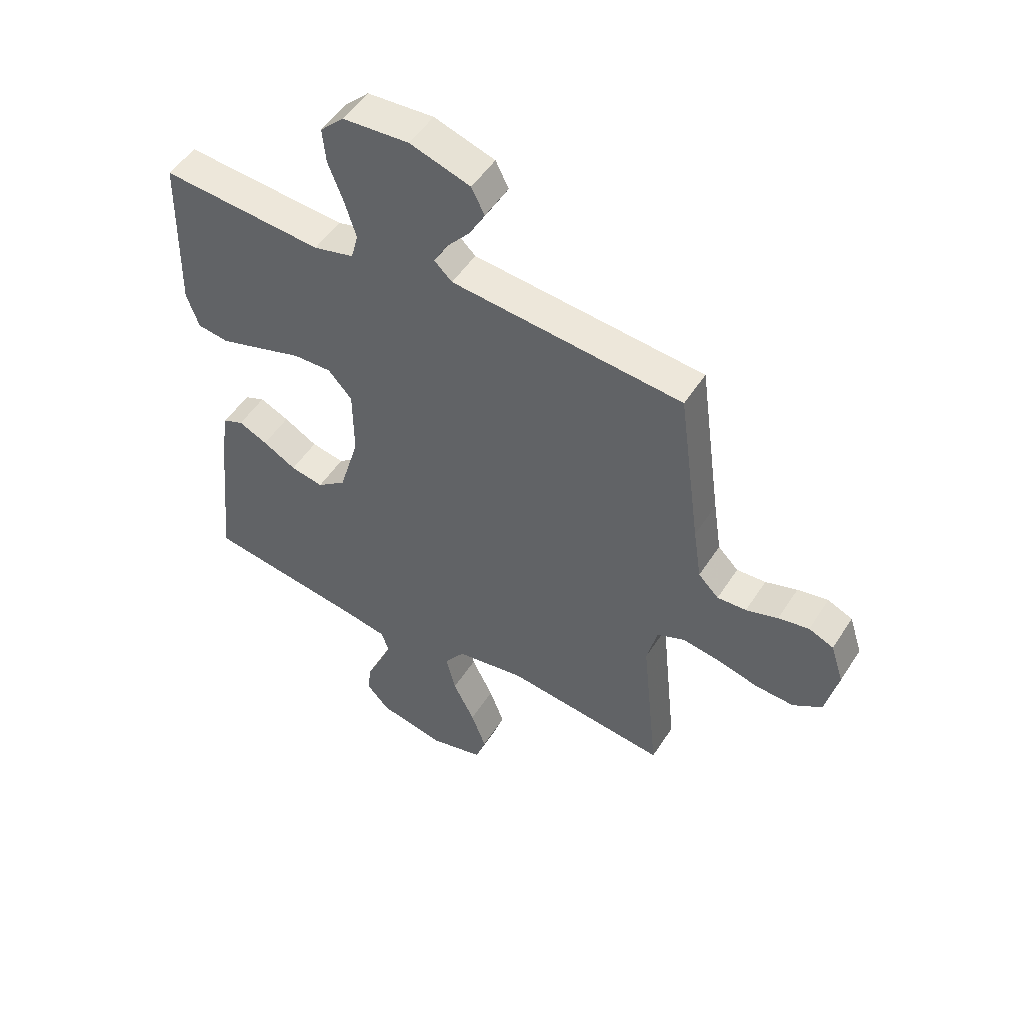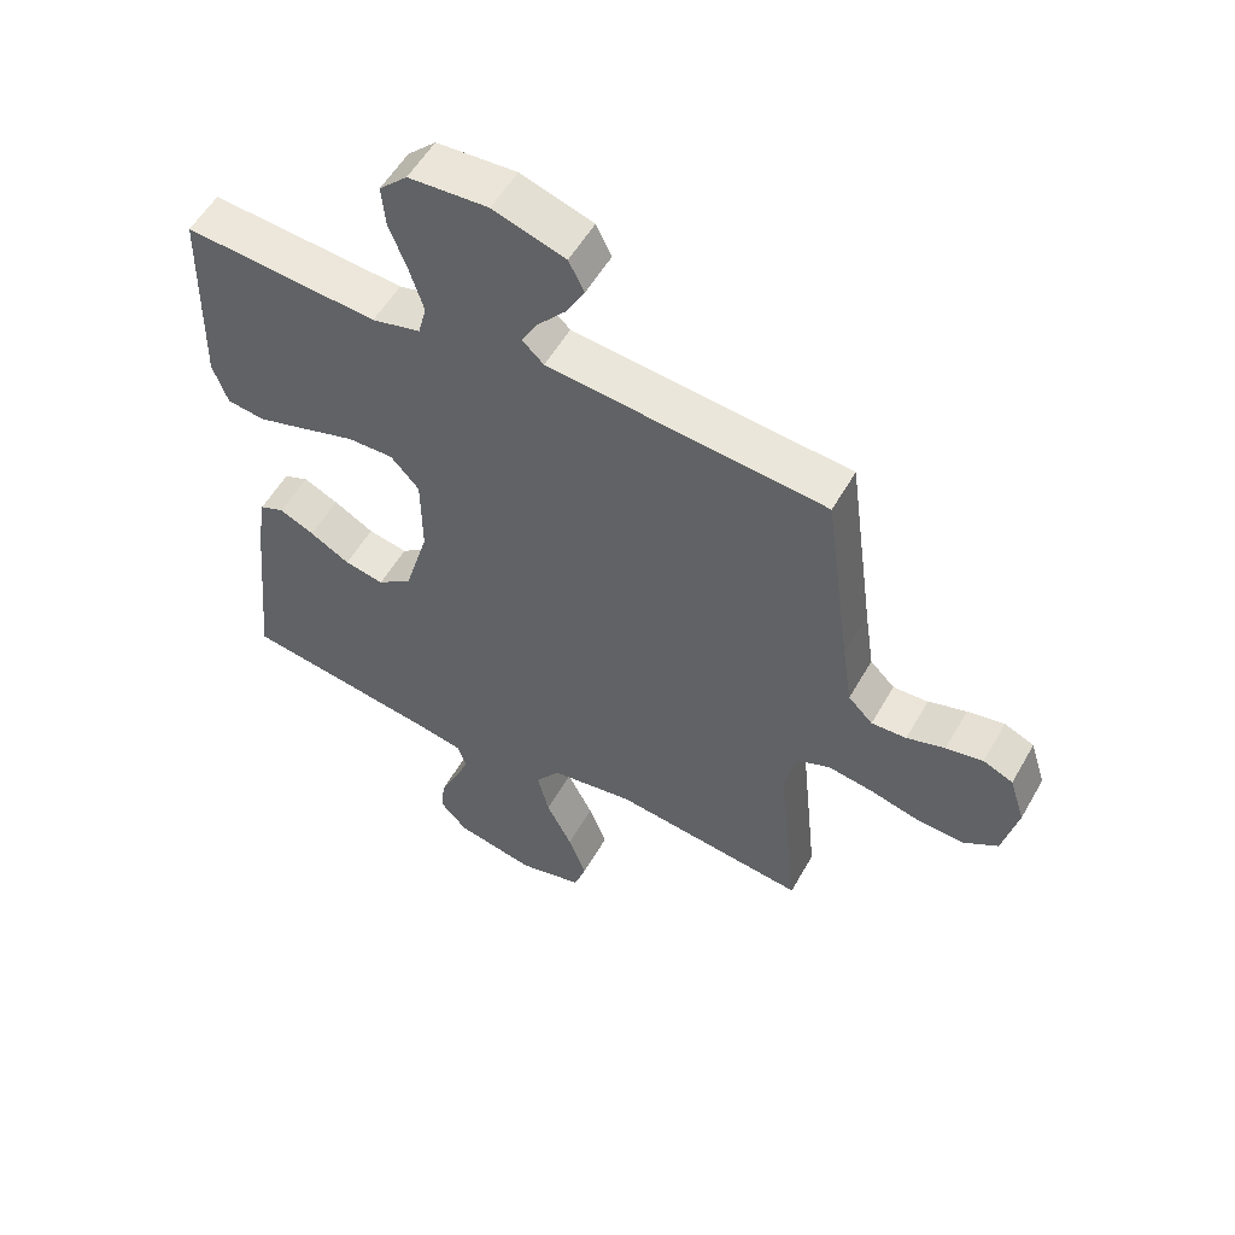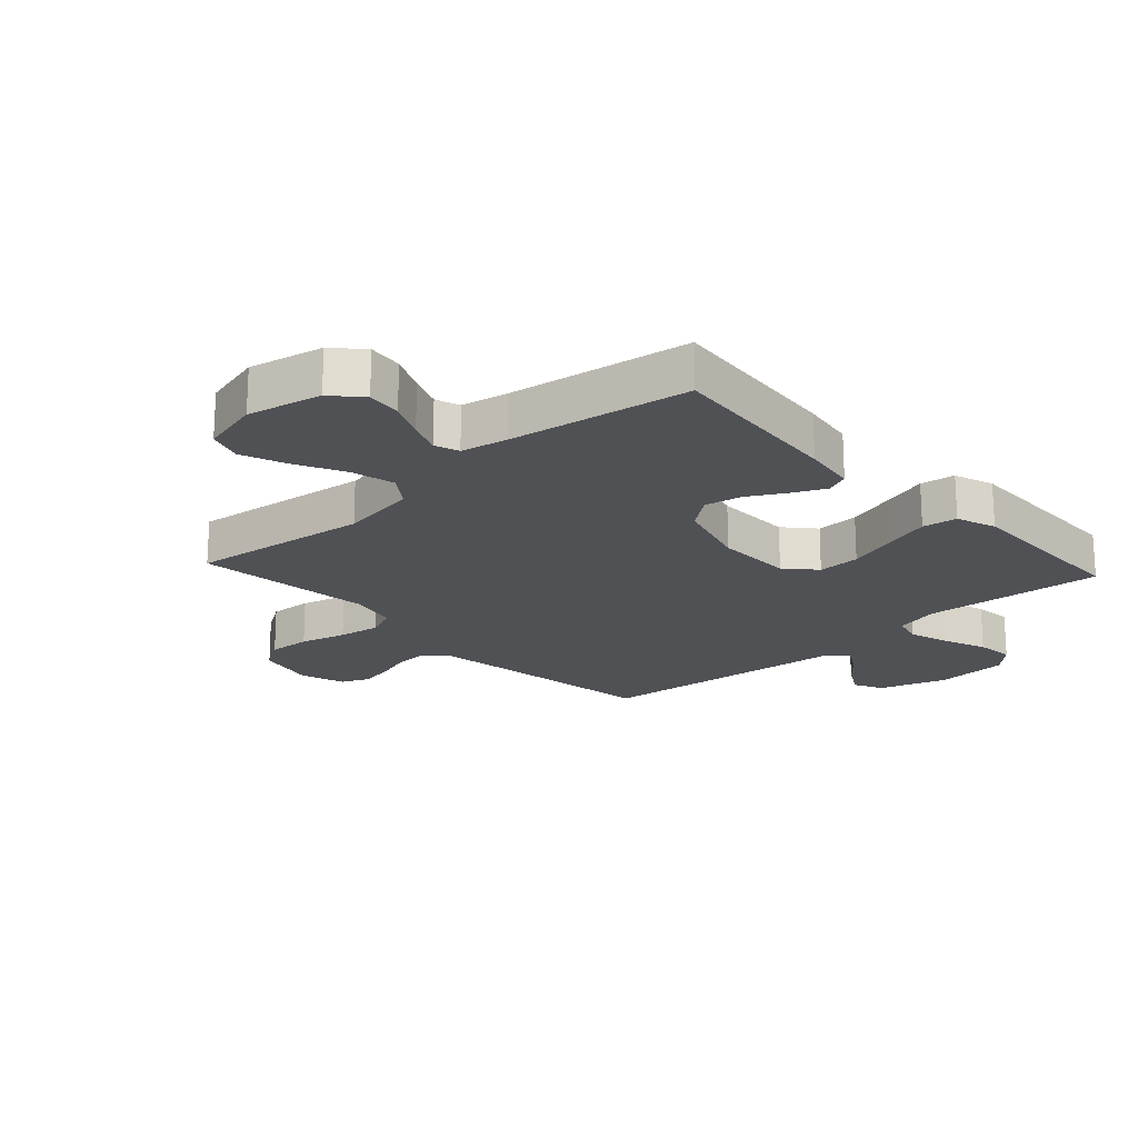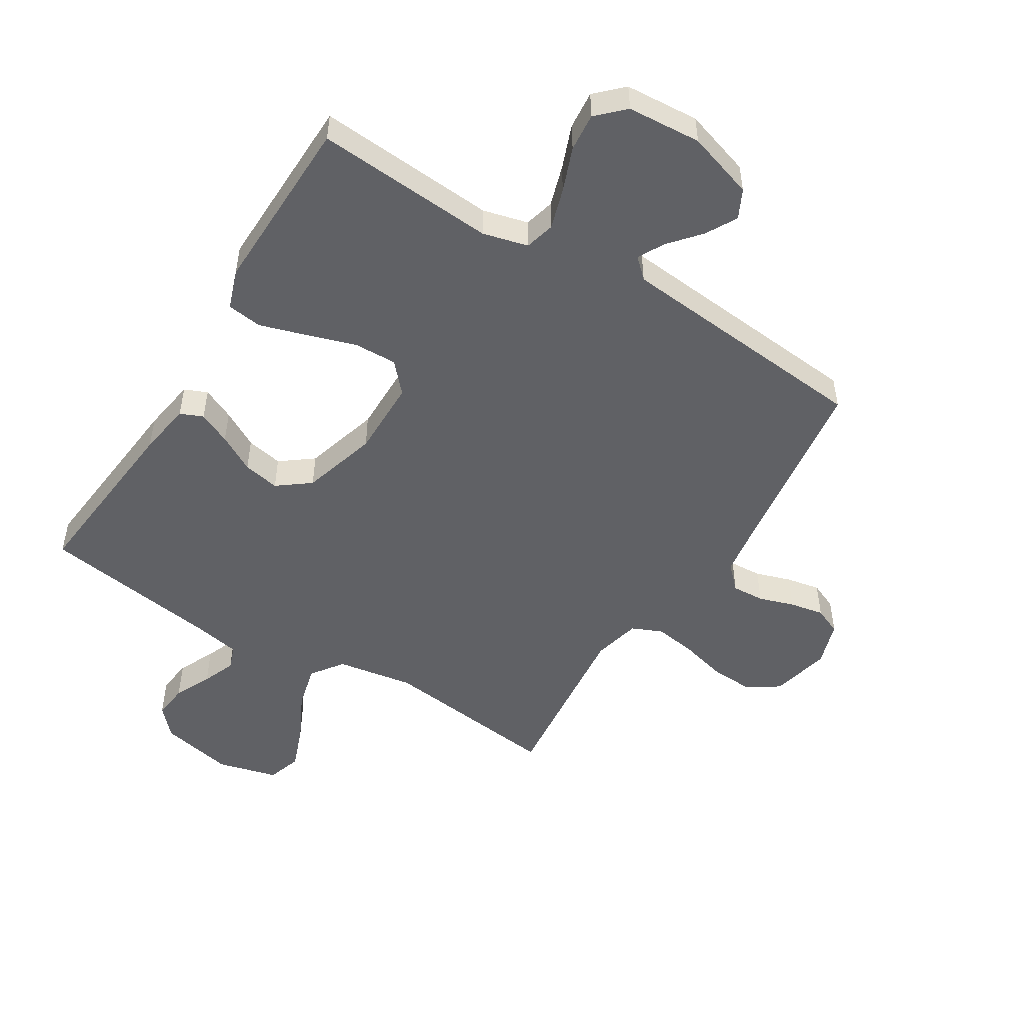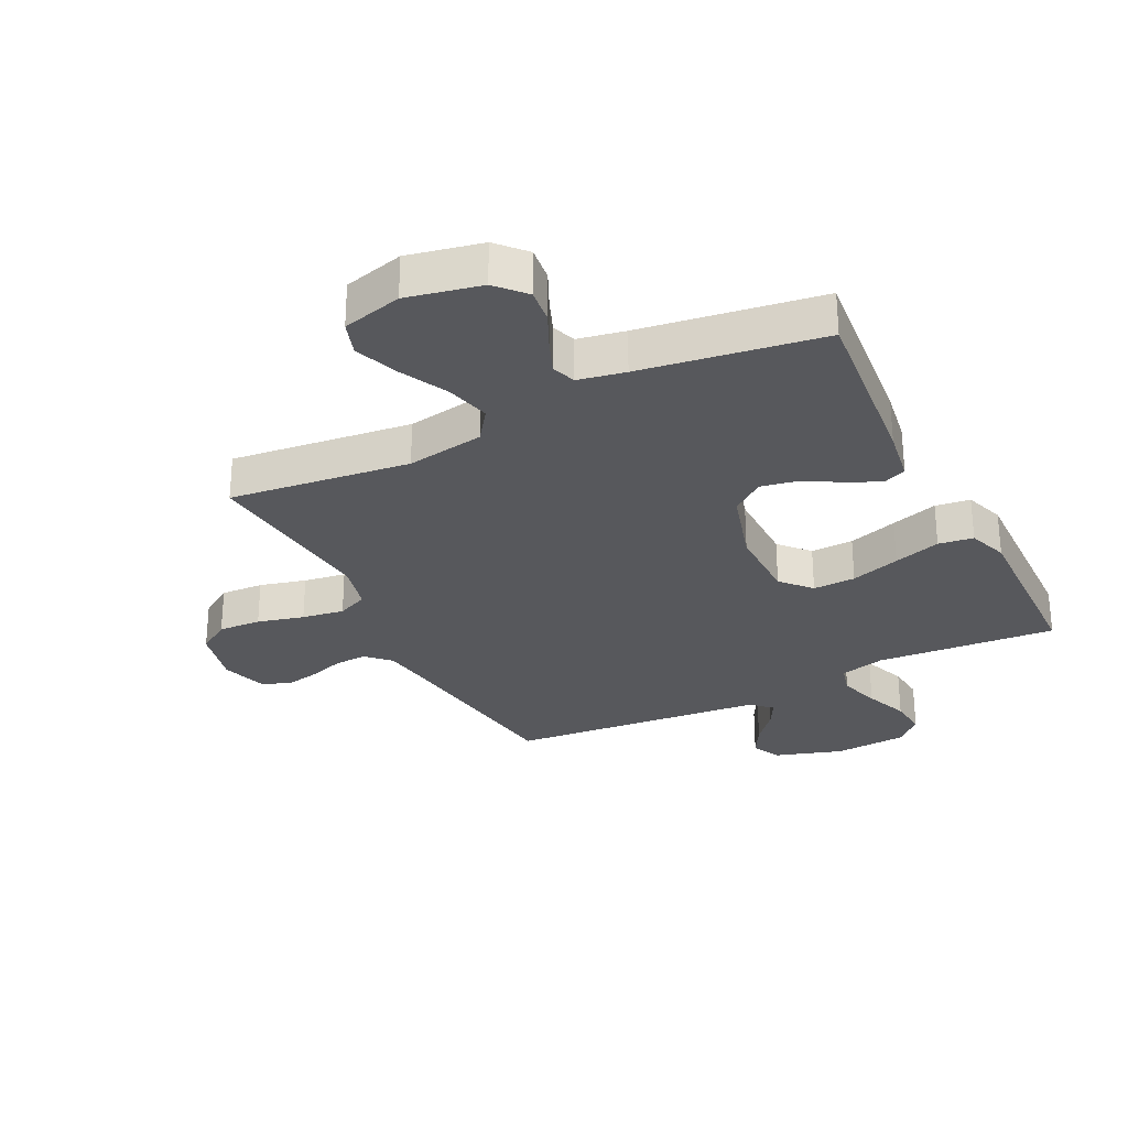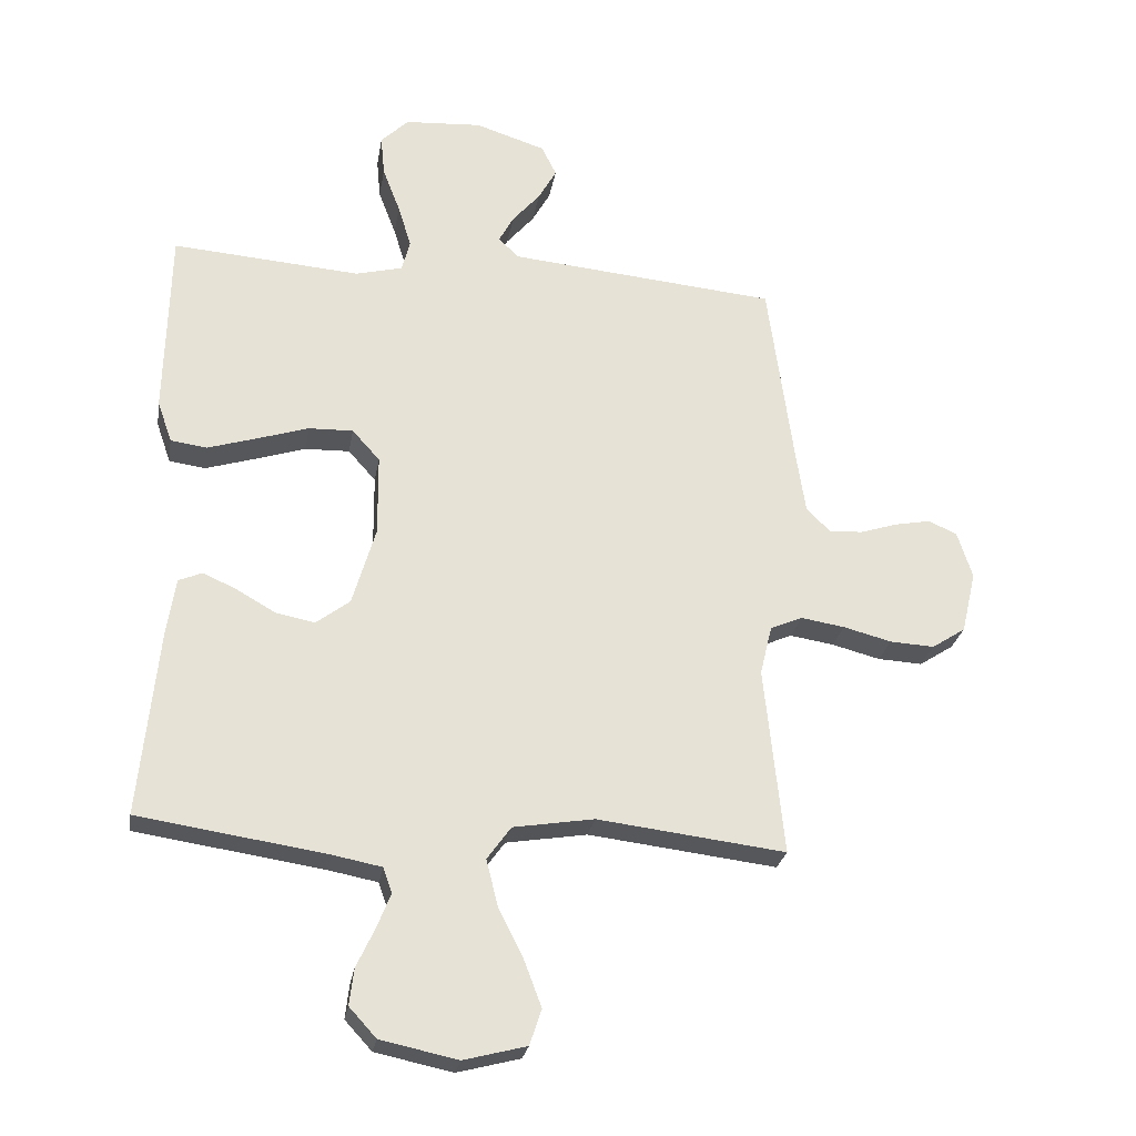
<metadata>
{"format":"obj","ext":"obj","renderer":"f3d","projection":"perspective","resolution":1024,"background":"white","views":[{"elev":50.9,"azim":31.7,"up":"+Z"},{"elev":55.1,"azim":29.3,"up":"+Z"},{"elev":-19.7,"azim":-137.5,"up":"+Y"},{"elev":-50.3,"azim":-31.6,"up":"+Y"},{"elev":-28.7,"azim":-153.4,"up":"+Y"},{"elev":-26.0,"azim":-9.5,"up":"+Z"}]}
</metadata>
<code>
v 0.5 0.07 -0.5
v 0.2 0.07 -0.464
v 0.071 0.07 -0.485
v 0.033 0.07 -0.538
v 0.051 0.07 -0.611
v 0.091 0.07 -0.691
v 0.119 0.07 -0.765
v 0.1 0.07 -0.822
v 0 0.07 -0.848
v -0.123 0.07 -0.822
v -0.166 0.07 -0.775
v -0.159 0.07 -0.717
v -0.13 0.07 -0.655
v -0.108 0.07 -0.6
v -0.122 0.07 -0.56
v -0.2 0.07 -0.545
v -0.5 0.07 -0.5
v -0.47 0.07 -0.2
v -0.456 0.07 -0.111
v -0.418 0.07 -0.095
v -0.364 0.07 -0.12
v -0.302 0.07 -0.155
v -0.241 0.07 -0.167
v -0.187 0.07 -0.126
v -0.15 0.07 0
v -0.151 0.07 0.129
v -0.195 0.07 0.178
v -0.266 0.07 0.176
v -0.348 0.07 0.15
v -0.426 0.07 0.126
v -0.484 0.07 0.134
v -0.507 0.07 0.2
v -0.5 0.07 0.5
v -0.2 0.07 0.477
v -0.125 0.07 0.496
v -0.112 0.07 0.546
v -0.133 0.07 0.614
v -0.161 0.07 0.687
v -0.167 0.07 0.751
v -0.123 0.07 0.794
v 0 0.07 0.802
v 0.112 0.07 0.766
v 0.136 0.07 0.718
v 0.107 0.07 0.666
v 0.063 0.07 0.615
v 0.039 0.07 0.571
v 0.072 0.07 0.54
v 0.2 0.07 0.528
v 0.5 0.07 0.5
v 0.541 0.07 0.2
v 0.556 0.07 0.1
v 0.594 0.07 0.062
v 0.648 0.07 0.065
v 0.707 0.07 0.084
v 0.764 0.07 0.095
v 0.81 0.07 0.075
v 0.834 0.07 0
v 0.811 0.07 -0.099
v 0.757 0.07 -0.134
v 0.686 0.07 -0.13
v 0.609 0.07 -0.11
v 0.539 0.07 -0.099
v 0.488 0.07 -0.121
v 0.469 0.07 -0.2
v 0.5 0 -0.5
v 0.2 0 -0.464
v 0.071 0 -0.485
v 0.033 0 -0.538
v 0.051 0 -0.611
v 0.091 0 -0.691
v 0.119 0 -0.765
v 0.1 0 -0.822
v 0 0 -0.848
v -0.123 0 -0.822
v -0.166 0 -0.775
v -0.159 0 -0.717
v -0.13 0 -0.655
v -0.108 0 -0.6
v -0.122 0 -0.56
v -0.2 0 -0.545
v -0.5 0 -0.5
v -0.47 0 -0.2
v -0.456 0 -0.111
v -0.418 0 -0.095
v -0.364 0 -0.12
v -0.302 0 -0.155
v -0.241 0 -0.167
v -0.187 0 -0.126
v -0.15 0 0
v -0.151 0 0.129
v -0.195 0 0.178
v -0.266 0 0.176
v -0.348 0 0.15
v -0.426 0 0.126
v -0.484 0 0.134
v -0.507 0 0.2
v -0.5 0 0.5
v -0.2 0 0.477
v -0.125 0 0.496
v -0.112 0 0.546
v -0.133 0 0.614
v -0.161 0 0.687
v -0.167 0 0.751
v -0.123 0 0.794
v 0 0 0.802
v 0.112 0 0.766
v 0.136 0 0.718
v 0.107 0 0.666
v 0.063 0 0.615
v 0.039 0 0.571
v 0.072 0 0.54
v 0.2 0 0.528
v 0.5 0 0.5
v 0.541 0 0.2
v 0.556 0 0.1
v 0.594 0 0.062
v 0.648 0 0.065
v 0.707 0 0.084
v 0.764 0 0.095
v 0.81 0 0.075
v 0.834 0 0
v 0.811 0 -0.099
v 0.757 0 -0.134
v 0.686 0 -0.13
v 0.609 0 -0.11
v 0.539 0 -0.099
v 0.488 0 -0.121
v 0.469 0 -0.2
f 58 59 60 61
f 58 61 62
f 57 58 62
f 56 57 62
f 53 54 55 56
f 53 56 62 63
f 48 49 50
f 47 48 50 51
f 42 43 44 45
f 42 45 46
f 41 42 46
f 40 41 46
f 37 38 39 40
f 36 37 40 46
f 35 36 46 47
f 31 32 33 34
f 28 29 30 31
f 28 31 34 35
f 19 20 21 22
f 17 18 19 22
f 16 17 22 23
f 15 16 23 24
f 10 11 12 13
f 10 13 14
f 9 10 14
f 5 6 7 8
f 4 5 8 9
f 64 1 2
f 63 64 2 3
f 52 53 63 3
f 47 51 52 3
f 27 28 35 47
f 26 27 47
f 25 26 47 3
f 4 9 14 15
f 15 24 25
f 3 4 15 25
f 125 124 123 122
f 126 125 122
f 126 122 121
f 126 121 120
f 120 119 118 117
f 127 126 120 117
f 114 113 112
f 115 114 112 111
f 109 108 107 106
f 110 109 106
f 110 106 105
f 110 105 104
f 104 103 102 101
f 110 104 101 100
f 111 110 100 99
f 98 97 96 95
f 95 94 93 92
f 99 98 95 92
f 86 85 84 83
f 86 83 82 81
f 87 86 81 80
f 88 87 80 79
f 77 76 75 74
f 78 77 74
f 78 74 73
f 72 71 70 69
f 73 72 69 68
f 66 65 128
f 67 66 128 127
f 67 127 117 116
f 67 116 115 111
f 111 99 92 91
f 111 91 90
f 67 111 90 89
f 79 78 73 68
f 89 88 79
f 89 79 68 67
f 1 65 66 2
f 2 66 67 3
f 3 67 68 4
f 4 68 69 5
f 5 69 70 6
f 6 70 71 7
f 7 71 72 8
f 8 72 73 9
f 9 73 74 10
f 10 74 75 11
f 11 75 76 12
f 12 76 77 13
f 13 77 78 14
f 14 78 79 15
f 15 79 80 16
f 16 80 81 17
f 17 81 82 18
f 18 82 83 19
f 19 83 84 20
f 20 84 85 21
f 21 85 86 22
f 22 86 87 23
f 23 87 88 24
f 24 88 89 25
f 25 89 90 26
f 26 90 91 27
f 27 91 92 28
f 28 92 93 29
f 29 93 94 30
f 30 94 95 31
f 31 95 96 32
f 32 96 97 33
f 33 97 98 34
f 34 98 99 35
f 35 99 100 36
f 36 100 101 37
f 37 101 102 38
f 38 102 103 39
f 39 103 104 40
f 40 104 105 41
f 41 105 106 42
f 42 106 107 43
f 43 107 108 44
f 44 108 109 45
f 45 109 110 46
f 46 110 111 47
f 47 111 112 48
f 48 112 113 49
f 49 113 114 50
f 50 114 115 51
f 51 115 116 52
f 52 116 117 53
f 53 117 118 54
f 54 118 119 55
f 55 119 120 56
f 56 120 121 57
f 57 121 122 58
f 58 122 123 59
f 59 123 124 60
f 60 124 125 61
f 61 125 126 62
f 62 126 127 63
f 63 127 128 64
f 64 128 65 1

</code>
